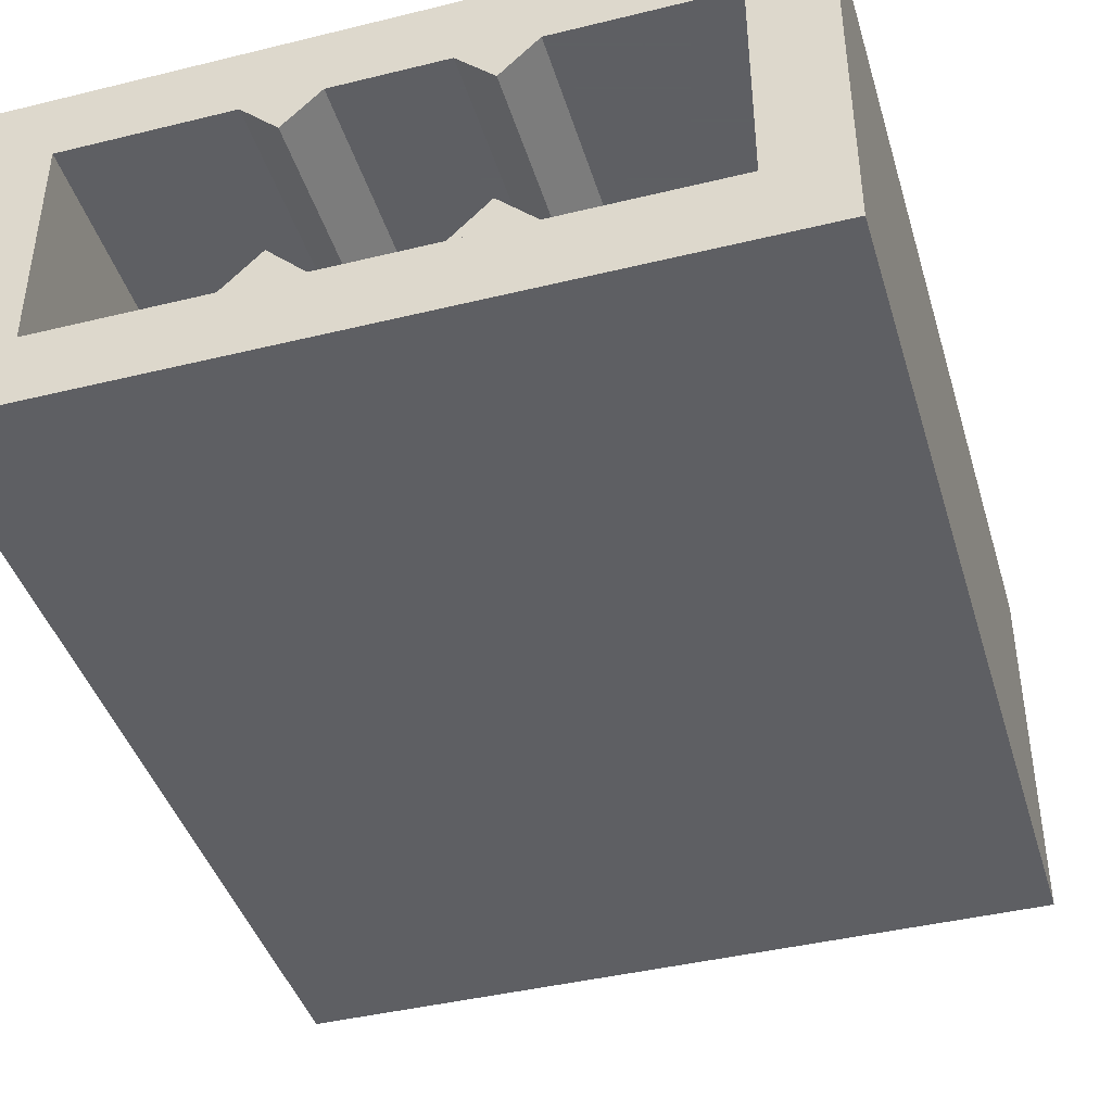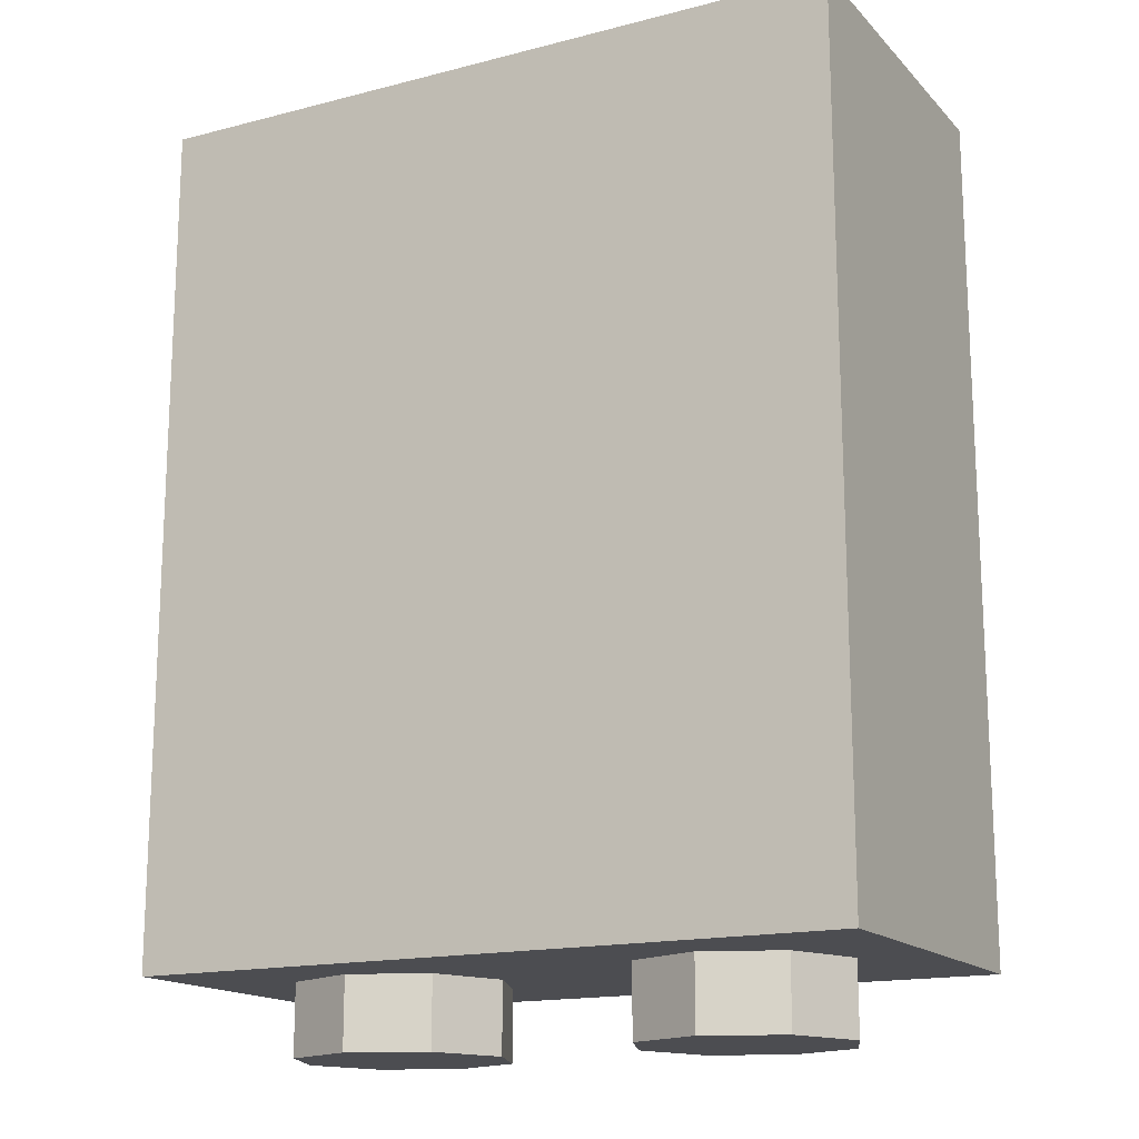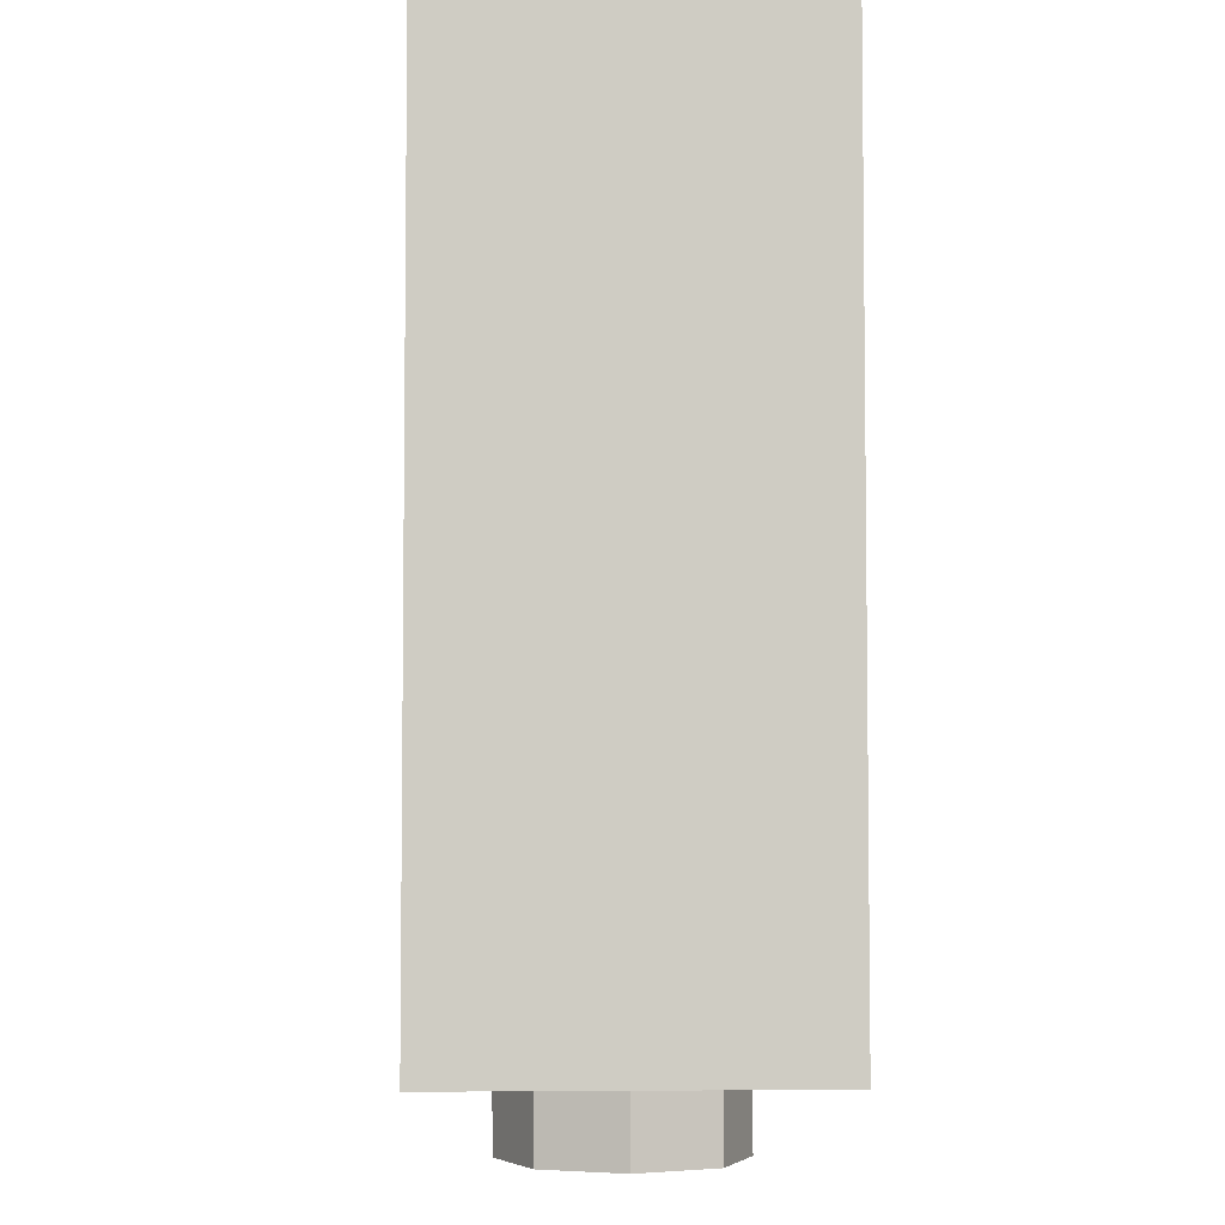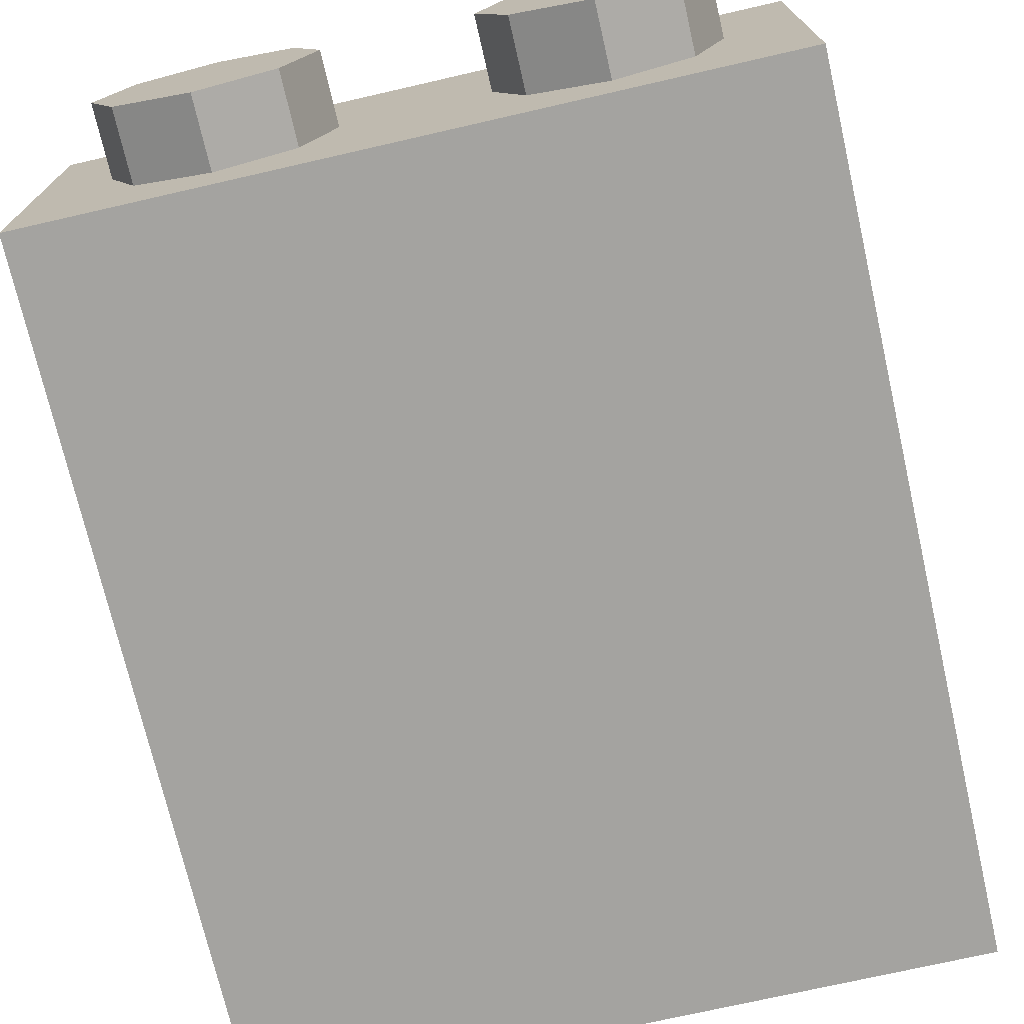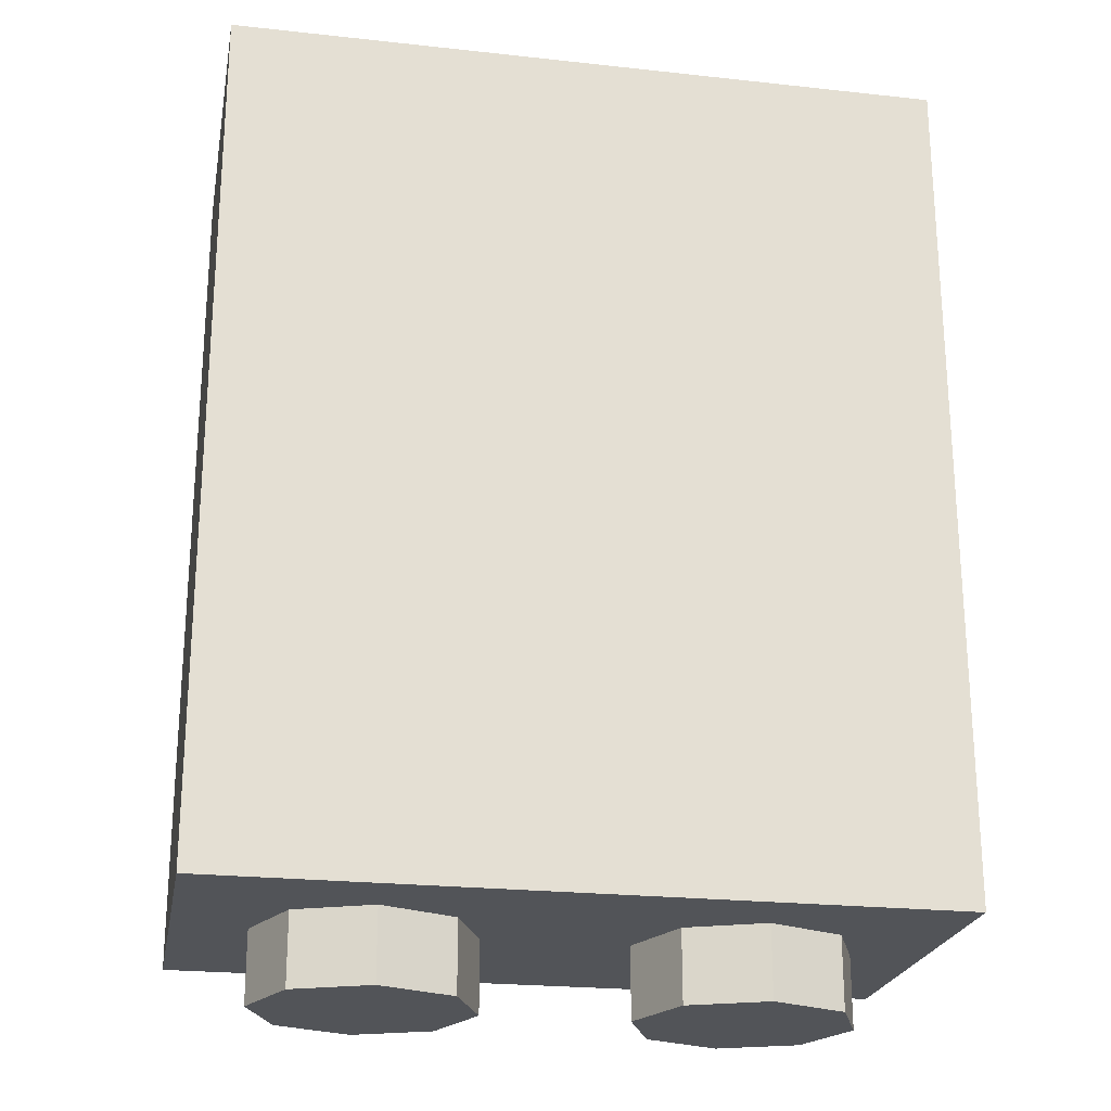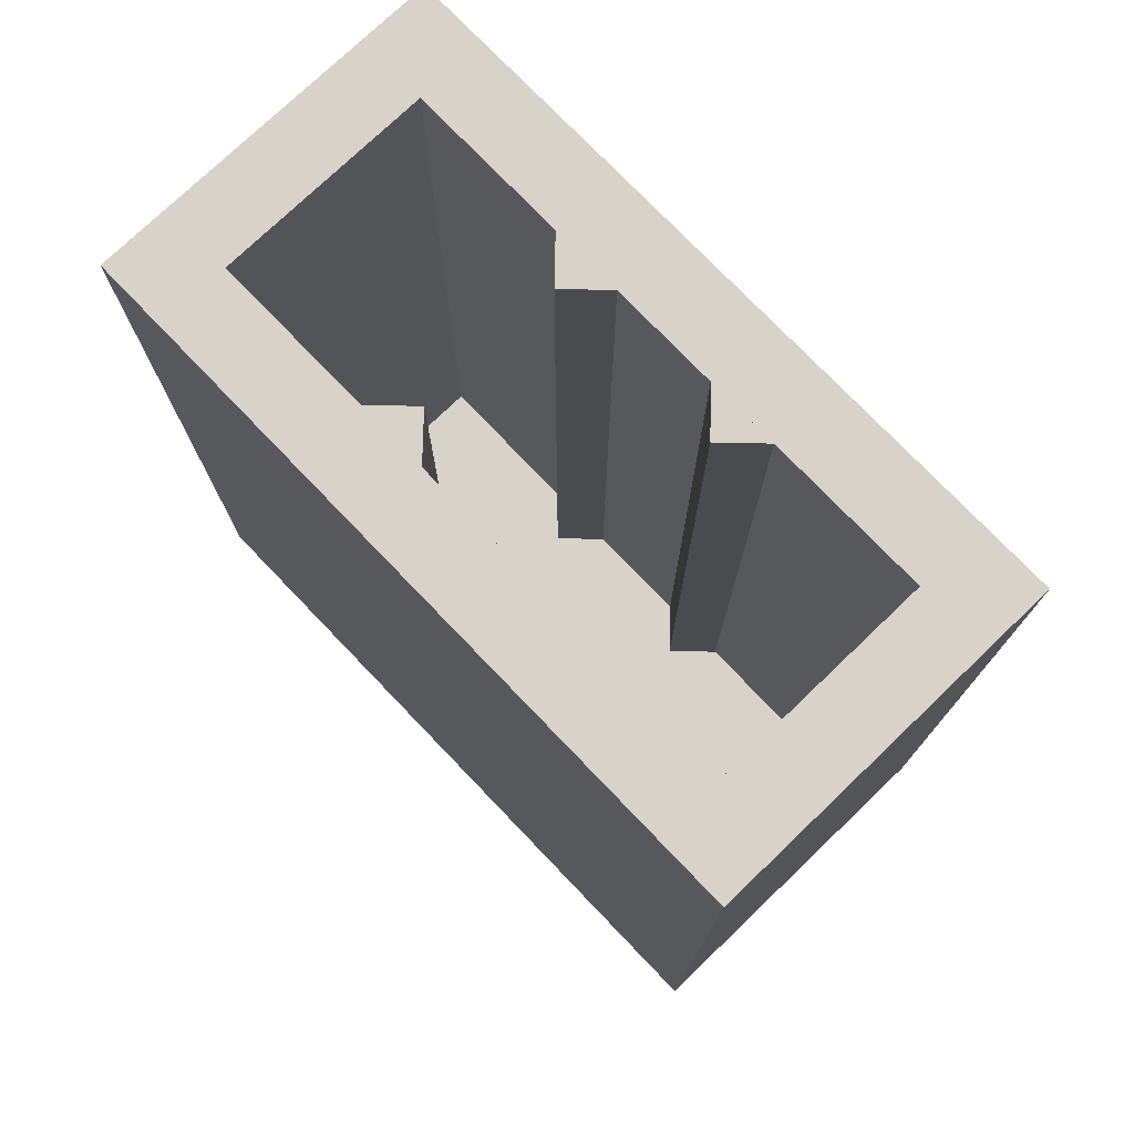
<metadata>
{"format":"obj","ext":"obj","renderer":"f3d","projection":"perspective","resolution":1024,"background":"white","views":[{"elev":-42.0,"azim":-163.6,"up":"+Z"},{"elev":-16.1,"azim":28.0,"up":"+Y"},{"elev":-4.7,"azim":87.1,"up":"+Y"},{"elev":-72.8,"azim":12.9,"up":"+Z"},{"elev":-23.1,"azim":-10.5,"up":"+Y"},{"elev":75.9,"azim":-133.8,"up":"+Y"}]}
</metadata>
<code>
v 1 0 0.5
v 1 0 -0.5
v -1 0 -0.5
v -1 0 0.5
v 1 0 0.5
v -1 0 0.5
v -1 2.4 0.5
v 1 2.4 0.5
v -1 0 0.5
v -1 0 -0.5
v -1 2.4 -0.5
v -1 2.4 0.5
v 1 0 -0.5
v 1 0 0.5
v 1 2.4 0.5
v 1 2.4 -0.5
v 0.8 0.2 0.3
v 0.8 0.2 -0.3
v 0.8 2.4 -0.3
v 0.8 2.4 0.3
v 0.8 0.2 -0.3
v 0.35 0.2 -0.3
v 0.35 2.4 -0.3
v 0.8 2.4 -0.3
v 0.8 2.4 0.3
v 0.35 2.4 0.3
v 0.35 0.2 0.3
v 0.8 0.2 0.3
v 0.25 2.4 -0.2
v 0.15 2.4 -0.3
v 0.15 0.2 -0.3
v 0.25 0.2 -0.2
v 0.25 2.4 -0.2
v 0.25 0.2 -0.2
v 0.35 0.2 -0.3
v 0.35 2.4 -0.3
v 0.35 2.4 -0.3
v 0.15 2.4 -0.3
v 0.25 2.4 -0.2
v 0.15 2.4 -0.3
v 0.15 0.2 -0.3
v -0.15 0.2 -0.3
v -0.15 2.4 -0.3
v 0.25 2.4 0.2
v 0.35 2.4 0.3
v 0.35 0.2 0.3
v 0.25 0.2 0.2
v 0.25 2.4 0.2
v 0.25 0.2 0.2
v 0.15 0.2 0.3
v 0.15 2.4 0.3
v 0.35 2.4 0.3
v 0.25 2.4 0.2
v 0.15 2.4 0.3
v -0.8 2.4 0.3
v -0.8 2.4 -0.3
v -0.8 0.2 -0.3
v -0.8 0.2 0.3
v -0.8 2.4 -0.3
v -0.35 2.4 -0.3
v -0.35 0.2 -0.3
v -0.8 0.2 -0.3
v -0.8 0.2 0.3
v -0.35 0.2 0.3
v -0.35 2.4 0.3
v -0.8 2.4 0.3
v -0.25 2.4 -0.2
v -0.35 2.4 -0.3
v -0.35 0.2 -0.3
v -0.25 0.2 -0.2
v -0.25 2.4 -0.2
v -0.25 0.2 -0.2
v -0.15 0.2 -0.3
v -0.15 2.4 -0.3
v -0.35 2.4 -0.3
v -0.25 2.4 -0.2
v -0.15 2.4 -0.3
v -0.15 2.4 0.3
v -0.15 0.2 0.3
v 0.15 0.2 0.3
v 0.15 2.4 0.3
v -0.25 2.4 0.2
v -0.15 2.4 0.3
v -0.15 0.2 0.3
v -0.25 0.2 0.2
v -0.25 2.4 0.2
v -0.25 0.2 0.2
v -0.35 0.2 0.3
v -0.35 2.4 0.3
v -0.35 2.4 0.3
v -0.15 2.4 0.3
v -0.25 2.4 0.2
v 0.8 0.2 0.3
v 0.8 0.2 -0.3
v -0.8 0.2 -0.3
v -0.8 0.2 0.3
v 0.8 2.4 -0.3
v 1 2.4 -0.5
v -1 2.4 -0.5
v -0.8 2.4 -0.3
v 0.8 2.4 0.3
v 1 2.4 0.5
v 1 2.4 -0.5
v 0.8 2.4 -0.3
v -0.8 2.4 0.3
v -1 2.4 0.5
v 1 2.4 0.5
v 0.8 2.4 0.3
v -0.8 2.4 -0.3
v -1 2.4 -0.5
v -1 2.4 0.5
v -0.8 2.4 0.3
v -0.2879 0 0.2121
v -0.2 0 0
v -0.2 -0.2 0
v -0.2879 -0.2 0.2121
v -0.5 0 0.3
v -0.2879 0 0.2121
v -0.2879 -0.2 0.2121
v -0.5 -0.2 0.3
v -0.7121 0 0.2121
v -0.5 0 0.3
v -0.5 -0.2 0.3
v -0.7121 -0.2 0.2121
v -0.8 0 0
v -0.7121 0 0.2121
v -0.7121 -0.2 0.2121
v -0.8 -0.2 0
v -0.7121 0 -0.2121
v -0.8 0 0
v -0.8 -0.2 0
v -0.7121 -0.2 -0.2121
v -0.5 0 -0.3
v -0.7121 0 -0.2121
v -0.7121 -0.2 -0.2121
v -0.5 -0.2 -0.3
v -0.2879 0 -0.2121
v -0.5 0 -0.3
v -0.5 -0.2 -0.3
v -0.2879 -0.2 -0.2121
v -0.2 0 0
v -0.2879 0 -0.2121
v -0.2879 -0.2 -0.2121
v -0.2 -0.2 0
v -0.5 -0.2 0
v -0.2 -0.2 0
v -0.2879 -0.2 0.2121
v -0.5 -0.2 0
v -0.2879 -0.2 0.2121
v -0.5 -0.2 0.3
v -0.5 -0.2 0
v -0.5 -0.2 0.3
v -0.7121 -0.2 0.2121
v -0.5 -0.2 0
v -0.7121 -0.2 0.2121
v -0.8 -0.2 0
v -0.5 -0.2 0
v -0.8 -0.2 0
v -0.7121 -0.2 -0.2121
v -0.5 -0.2 0
v -0.7121 -0.2 -0.2121
v -0.5 -0.2 -0.3
v -0.5 -0.2 0
v -0.5 -0.2 -0.3
v -0.2879 -0.2 -0.2121
v -0.5 -0.2 0
v -0.2879 -0.2 -0.2121
v -0.2 -0.2 0
v 0.7121 0 0.2121
v 0.8 0 0
v 0.8 -0.2 0
v 0.7121 -0.2 0.2121
v 0.5 0 0.3
v 0.7121 0 0.2121
v 0.7121 -0.2 0.2121
v 0.5 -0.2 0.3
v 0.2879 0 0.2121
v 0.5 0 0.3
v 0.5 -0.2 0.3
v 0.2879 -0.2 0.2121
v 0.2 0 0
v 0.2879 0 0.2121
v 0.2879 -0.2 0.2121
v 0.2 -0.2 0
v 0.2879 0 -0.2121
v 0.2 0 0
v 0.2 -0.2 0
v 0.2879 -0.2 -0.2121
v 0.5 0 -0.3
v 0.2879 0 -0.2121
v 0.2879 -0.2 -0.2121
v 0.5 -0.2 -0.3
v 0.7121 0 -0.2121
v 0.5 0 -0.3
v 0.5 -0.2 -0.3
v 0.7121 -0.2 -0.2121
v 0.8 0 0
v 0.7121 0 -0.2121
v 0.7121 -0.2 -0.2121
v 0.8 -0.2 0
v 0.5 -0.2 0
v 0.8 -0.2 0
v 0.7121 -0.2 0.2121
v 0.5 -0.2 0
v 0.7121 -0.2 0.2121
v 0.5 -0.2 0.3
v 0.5 -0.2 0
v 0.5 -0.2 0.3
v 0.2879 -0.2 0.2121
v 0.5 -0.2 0
v 0.2879 -0.2 0.2121
v 0.2 -0.2 0
v 0.5 -0.2 0
v 0.2 -0.2 0
v 0.2879 -0.2 -0.2121
v 0.5 -0.2 0
v 0.2879 -0.2 -0.2121
v 0.5 -0.2 -0.3
v 0.5 -0.2 0
v 0.5 -0.2 -0.3
v 0.7121 -0.2 -0.2121
v 0.5 -0.2 0
v 0.7121 -0.2 -0.2121
v 0.8 -0.2 0
v -0.025 2.4 -0.5
v -0.3106 0.703 -0.5
v -1 0 -0.5
v -0.025 0 -0.5
v -0.3106 0.703 -0.5
v -0.025 2.4 -0.5
v -0.025 0 -0.5
v -1 0 -0.5
v -0.3106 0.703 -0.5
v 0.025 2.4 -0.5
v 0.3106 0.703 -0.5
v 1 0 -0.5
v 0.025 0 -0.5
v 0.3106 0.703 -0.5
v 0.025 2.4 -0.5
v 0.025 0 -0.5
v 1 0 -0.5
v 0.3106 0.703 -0.5
v 0.025 0 -0.5
v -0.025 0 -0.5
v -0.025 2.4 -0.5
v 0.025 2.4 -0.5
v -0.025 2.4 -0.5
v -1 0 -0.5
v -1 2.4 -0.5
v 0.025 2.4 -0.5
v 1 2.4 -0.5
v 1 0 -0.5
g mesh2097223
f 1 3 2
f 3 1 4
f 5 7 6
f 7 5 8
f 9 11 10
f 11 9 12
f 13 15 14
f 15 13 16
g mesh2097226
f 17 19 18
f 19 17 20
f 21 23 22
f 23 21 24
f 25 27 26
f 27 25 28
g mesh2097229
f 29 30 31
f 31 32 29
f 33 34 35
f 35 36 33
f 37 38 39
g mesh2097231
f 40 42 41
f 42 40 43
g mesh2097233
f 44 45 46
f 46 47 44
f 48 49 50
f 50 51 48
f 52 53 54
g mesh2097236
f 55 57 56
f 57 55 58
f 59 61 60
f 61 59 62
f 63 65 64
f 65 63 66
g mesh2097239
f 67 68 69
f 69 70 67
f 71 72 73
f 73 74 71
f 75 76 77
g mesh2097241
f 78 80 79
f 80 78 81
g mesh2097243
f 82 83 84
f 84 85 82
f 86 87 88
f 88 89 86
f 90 91 92
f 93 94 95
f 95 96 93
f 97 98 99
f 99 100 97
f 101 102 103
f 103 104 101
f 105 106 107
f 107 108 105
f 109 110 111
f 111 112 109
g mesh2097248
f 113 115 114
f 115 113 116
f 117 119 118
f 119 117 120
f 121 123 122
f 123 121 124
f 125 127 126
f 127 125 128
f 129 131 130
f 131 129 132
f 133 135 134
f 135 133 136
f 137 139 138
f 139 137 140
f 141 143 142
f 143 141 144
g mesh2097250
f 145 146 147
f 148 149 150
f 151 152 153
f 154 155 156
f 157 158 159
f 160 161 162
f 163 164 165
f 166 167 168
g mesh2097256
f 169 171 170
f 171 169 172
f 173 175 174
f 175 173 176
f 177 179 178
f 179 177 180
f 181 183 182
f 183 181 184
f 185 187 186
f 187 185 188
f 189 191 190
f 191 189 192
f 193 195 194
f 195 193 196
f 197 199 198
f 199 197 200
g mesh2097258
f 201 202 203
f 204 205 206
f 207 208 209
f 210 211 212
f 213 214 215
f 216 217 218
f 219 220 221
f 222 223 224
g mesh2097263
f 225 226 227
g mesh2097265
f 228 229 230
f 231 232 233
g mesh2097267
f 234 236 235
g mesh2097269
f 237 239 238
f 240 242 241
f 243 244 245
f 245 246 243
f 247 248 249
f 250 251 252

</code>
